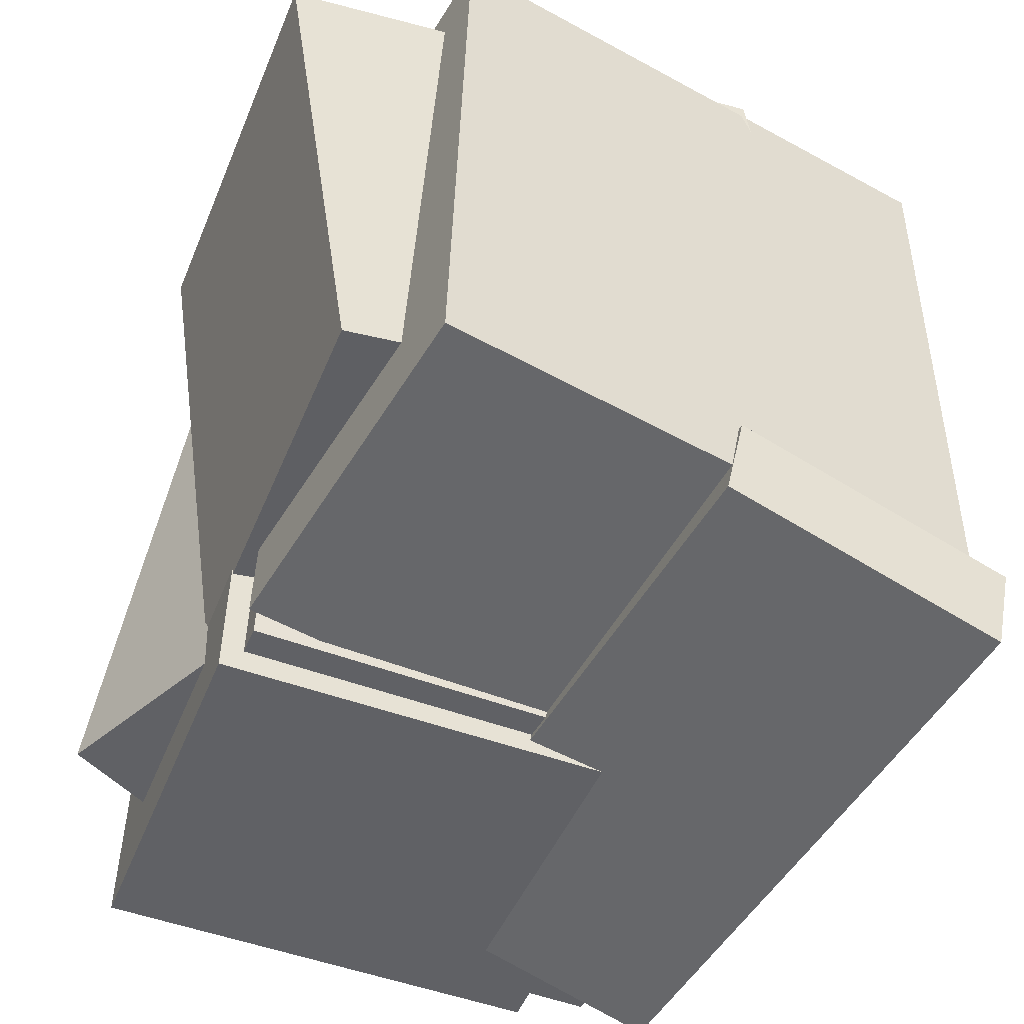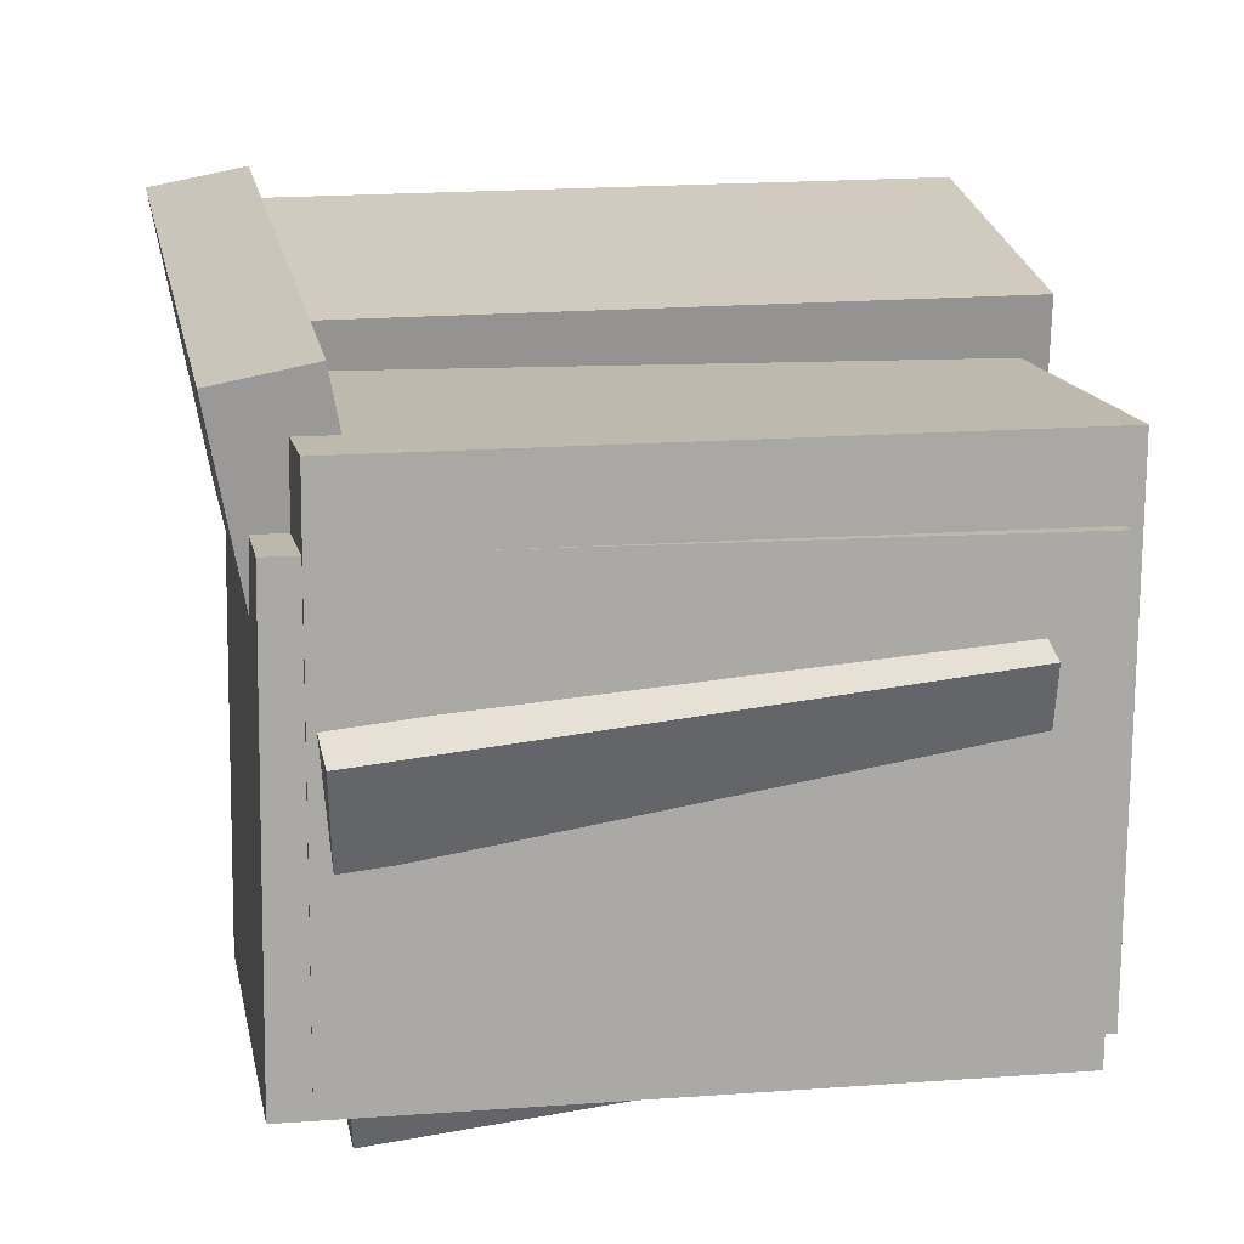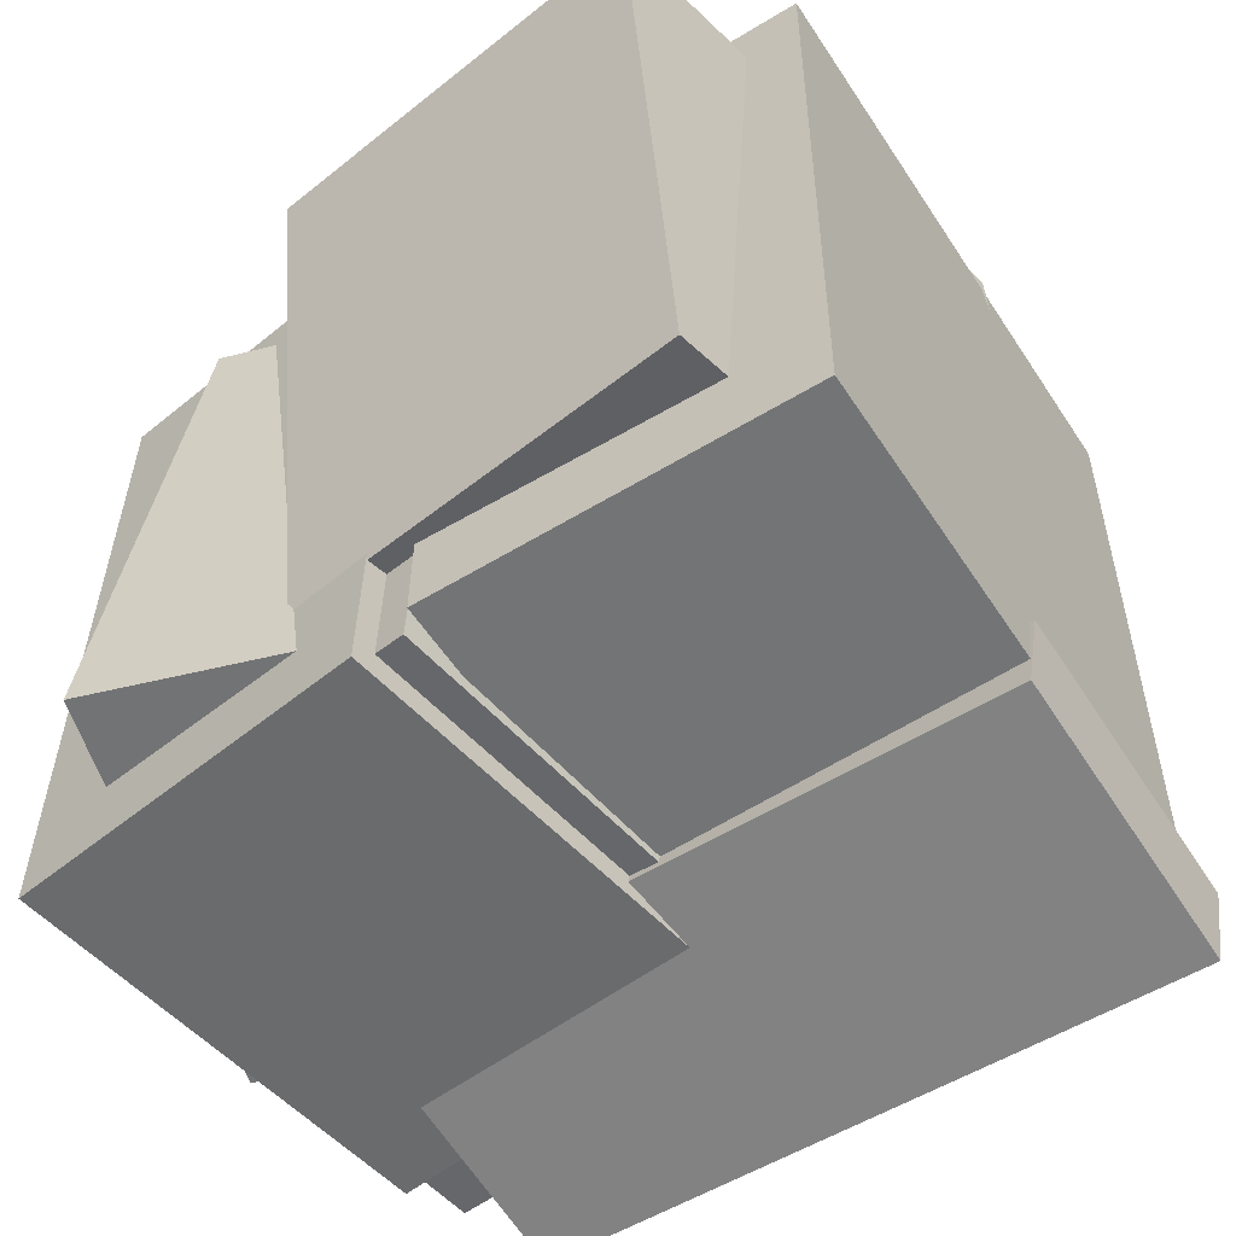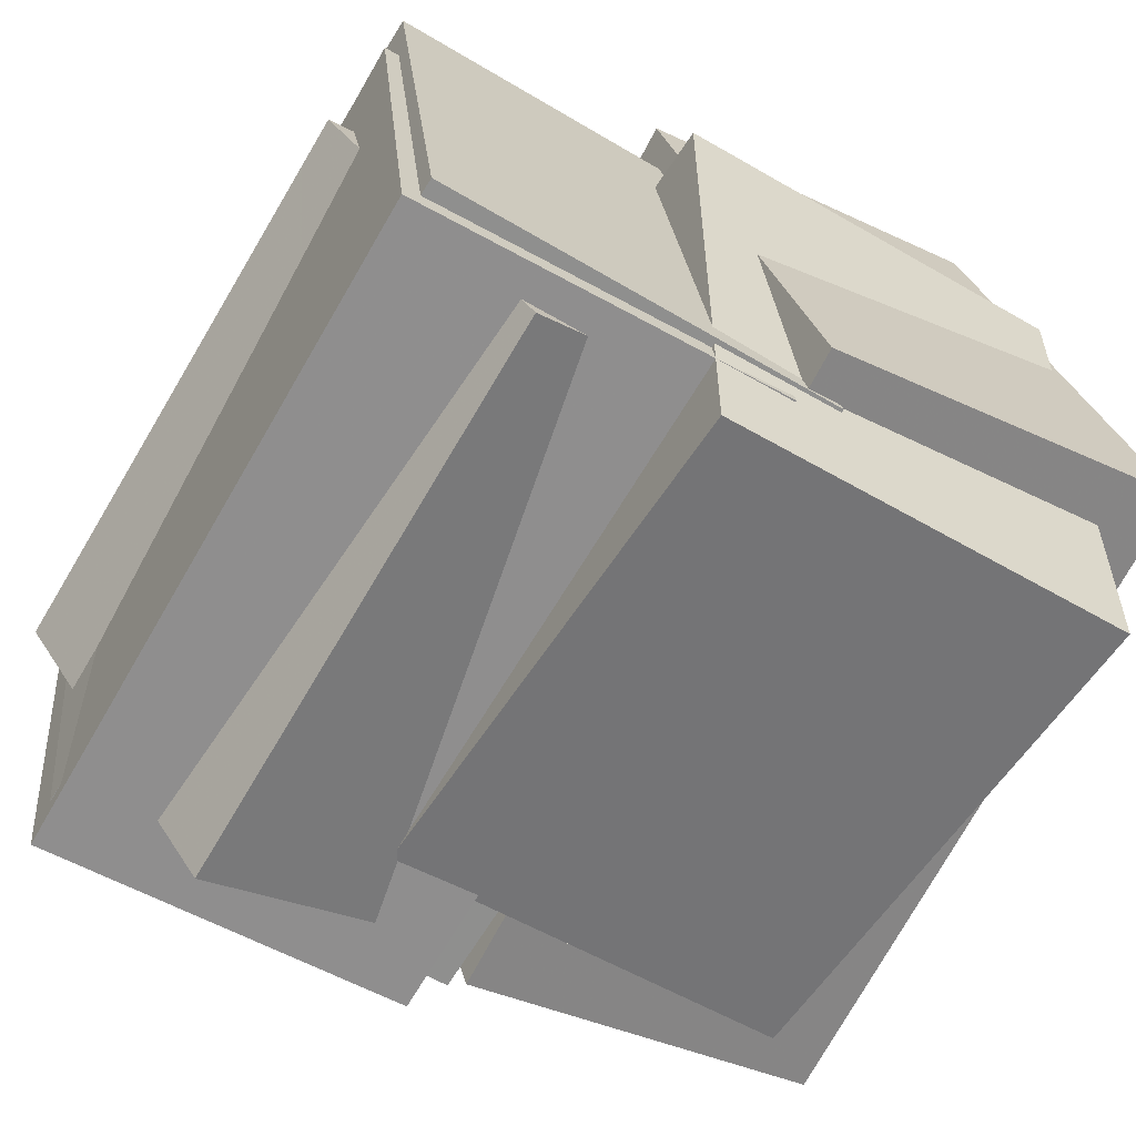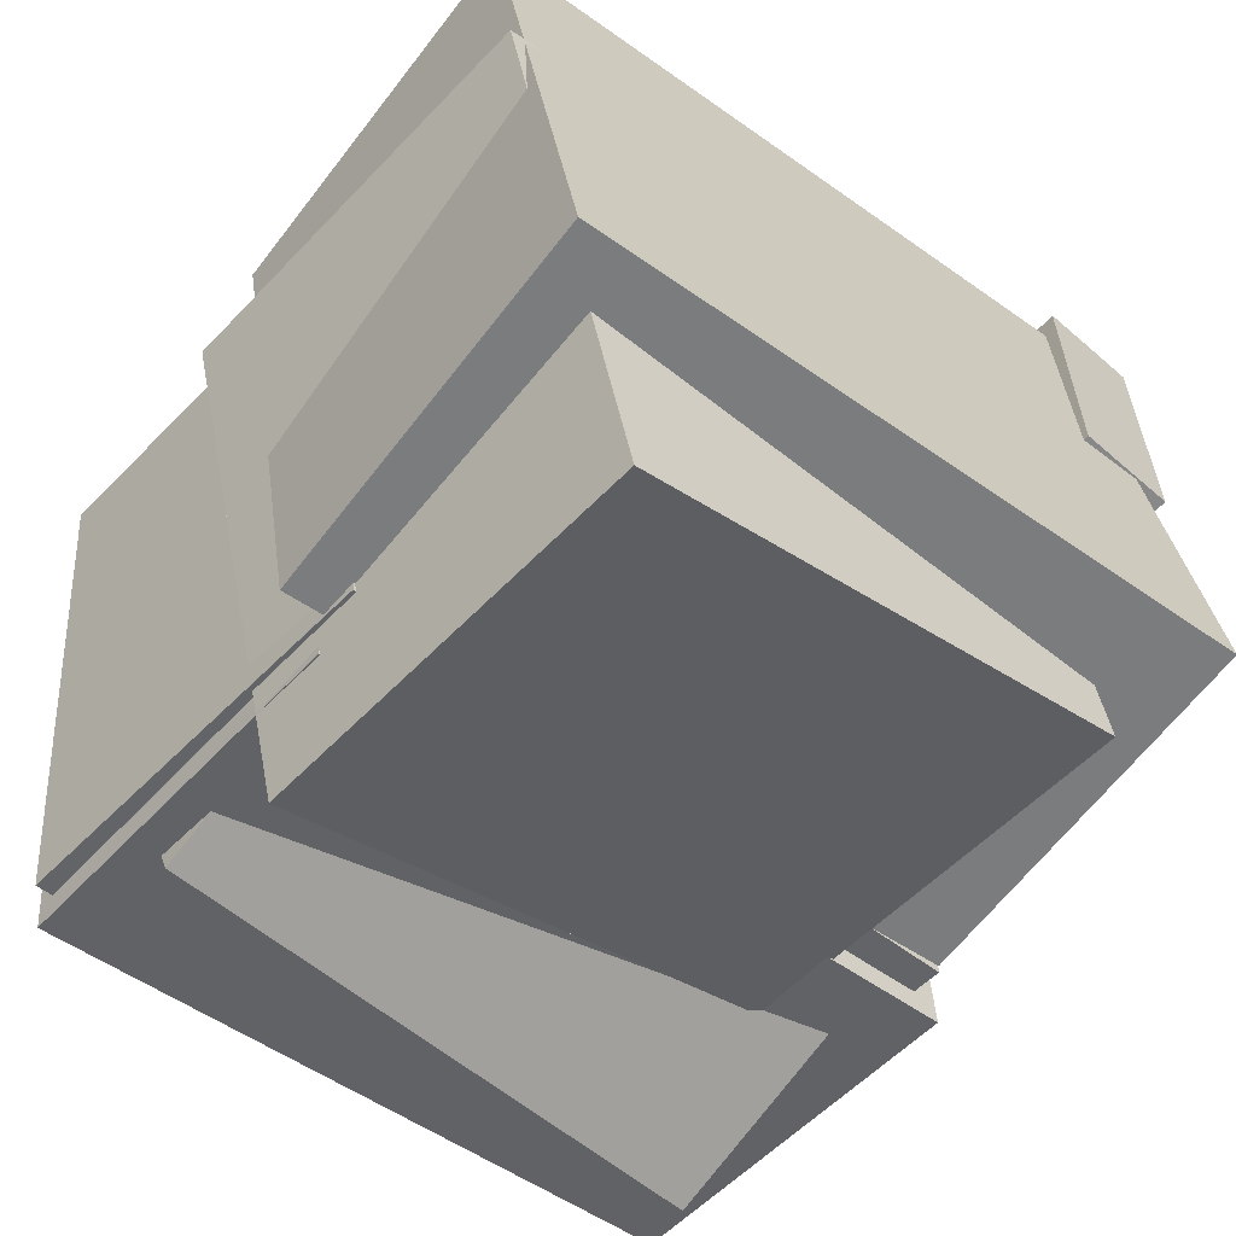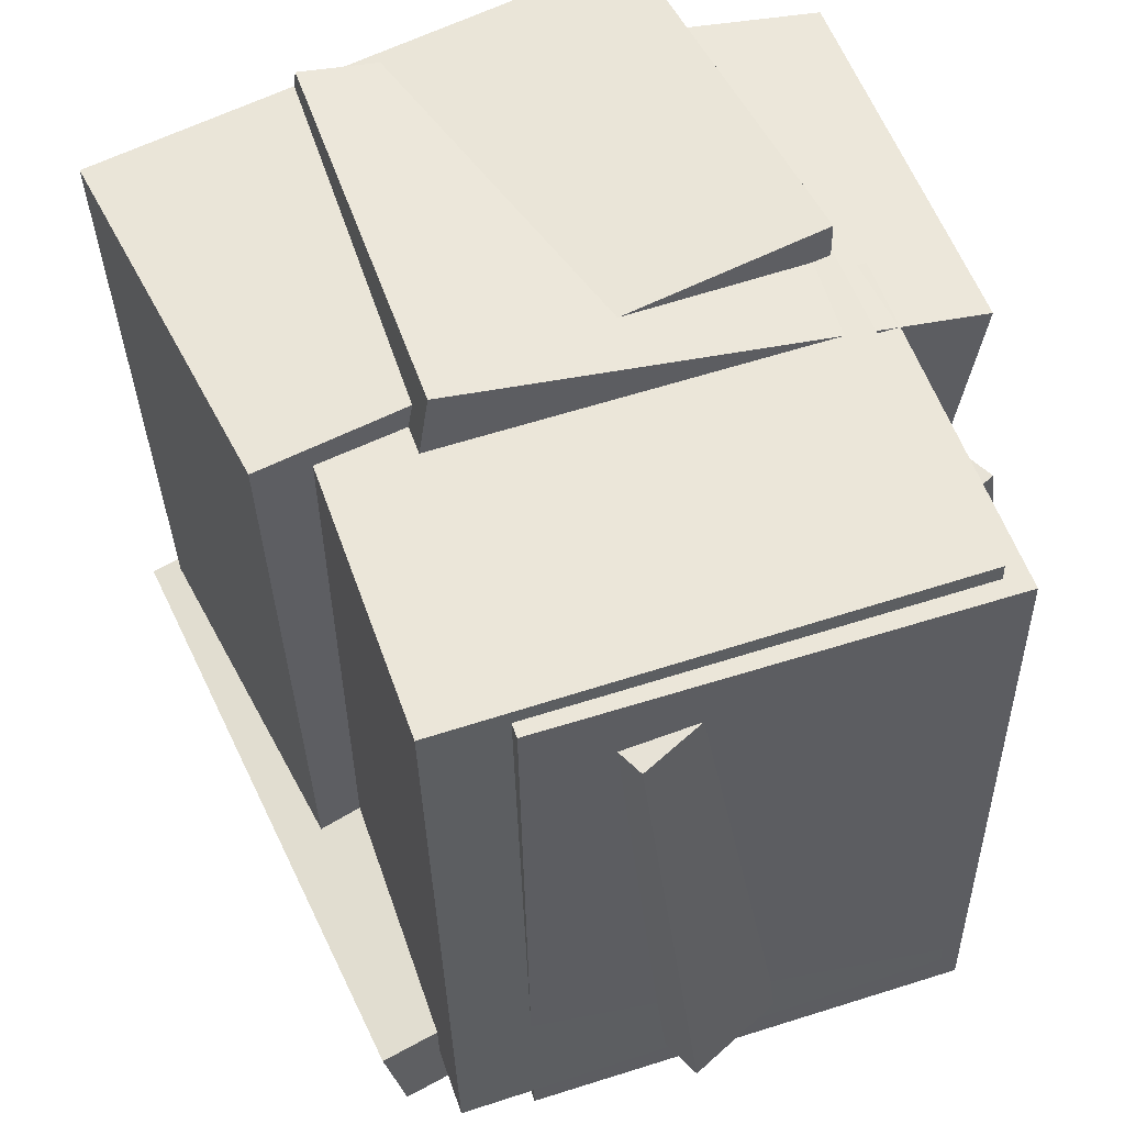
<metadata>
{"format":"obj","ext":"obj","renderer":"f3d","projection":"perspective","resolution":1024,"background":"white","views":[{"elev":-50.8,"azim":-105.7,"up":"+Y"},{"elev":8.9,"azim":80.9,"up":"+Z"},{"elev":-54.3,"azim":-132.7,"up":"+Y"},{"elev":-67.2,"azim":151.5,"up":"+Z"},{"elev":-45.8,"azim":-129.8,"up":"+Z"},{"elev":55.9,"azim":77.3,"up":"+Y"}]}
</metadata>
<code>
v -0.01656 -0.4077 -0.4327
v 0.0395 -0.41 0.1329
v -0.03966 0.4475 -0.427
v 0.0164 0.4452 0.1385
v 0.4567 -0.3947 -0.4796
v 0.5128 -0.3969 0.08602
v 0.4336 0.4605 -0.4739
v 0.4897 0.4583 0.09167
f 1.0 7.0 5.0
f 1.0 3.0 7.0
f 1.0 4.0 3.0
f 1.0 2.0 4.0
f 3.0 8.0 7.0
f 3.0 4.0 8.0
f 5.0 7.0 8.0
f 5.0 8.0 6.0
f 1.0 5.0 6.0
f 1.0 6.0 2.0
f 2.0 6.0 8.0
f 2.0 8.0 4.0
v -0.5307 -0.3553 -0.2907
v -0.3517 -0.3775 0.3999
v -0.5145 0.5118 -0.267
v -0.3354 0.4896 0.4236
v -0.06882 -0.3607 -0.4106
v 0.1102 -0.3829 0.28
v -0.05258 0.5064 -0.387
v 0.1265 0.4842 0.3036
f 9.0 15.0 13.0
f 9.0 11.0 15.0
f 9.0 12.0 11.0
f 9.0 10.0 12.0
f 11.0 16.0 15.0
f 11.0 12.0 16.0
f 13.0 15.0 16.0
f 13.0 16.0 14.0
f 9.0 13.0 14.0
f 9.0 14.0 10.0
f 10.0 14.0 16.0
f 10.0 16.0 12.0
v -0.428 -0.266 -0.3872
v -0.3638 -0.156 0.2693
v -0.4694 0.4079 -0.496
v -0.4051 0.5179 0.1605
v 0.09079 -0.243 -0.4419
v 0.1551 -0.133 0.2147
v 0.04942 0.431 -0.5507
v 0.1137 0.5409 0.1058
f 17.0 23.0 21.0
f 17.0 19.0 23.0
f 17.0 20.0 19.0
f 17.0 18.0 20.0
f 19.0 24.0 23.0
f 19.0 20.0 24.0
f 21.0 23.0 24.0
f 21.0 24.0 22.0
f 17.0 21.0 22.0
f 17.0 22.0 18.0
f 18.0 22.0 24.0
f 18.0 24.0 20.0
v -0.1846 -0.3489 -0.2995
v 0.07309 -0.3868 0.1534
v -0.2168 0.3682 -0.2211
v 0.04089 0.3303 0.2318
v 0.2894 -0.2986 -0.5649
v 0.5471 -0.3365 -0.1121
v 0.2572 0.4185 -0.4865
v 0.5149 0.3806 -0.03368
f 25.0 31.0 29.0
f 25.0 27.0 31.0
f 25.0 28.0 27.0
f 25.0 26.0 28.0
f 27.0 32.0 31.0
f 27.0 28.0 32.0
f 29.0 31.0 32.0
f 29.0 32.0 30.0
f 25.0 29.0 30.0
f 25.0 30.0 26.0
f 26.0 30.0 32.0
f 26.0 32.0 28.0
v -0.439 -0.4109 0.06278
v -0.3604 -0.4833 0.413
v -0.4391 -0.2893 0.08793
v -0.3605 -0.3617 0.4381
v 0.3723 -0.3741 -0.1117
v 0.4509 -0.4465 0.2385
v 0.3722 -0.2526 -0.08651
v 0.4508 -0.325 0.2637
f 33.0 39.0 37.0
f 33.0 35.0 39.0
f 33.0 36.0 35.0
f 33.0 34.0 36.0
f 35.0 40.0 39.0
f 35.0 36.0 40.0
f 37.0 39.0 40.0
f 37.0 40.0 38.0
f 33.0 37.0 38.0
f 33.0 38.0 34.0
f 34.0 38.0 40.0
f 34.0 40.0 36.0
v -0.05279 -0.3782 -0.4004
v 0.01519 -0.3843 0.2355
v -0.09906 0.4523 -0.3875
v -0.03107 0.4462 0.2484
v 0.4587 -0.3488 -0.4548
v 0.5267 -0.3549 0.1811
v 0.4124 0.4817 -0.4419
v 0.4804 0.4756 0.194
f 41.0 47.0 45.0
f 41.0 43.0 47.0
f 41.0 44.0 43.0
f 41.0 42.0 44.0
f 43.0 48.0 47.0
f 43.0 44.0 48.0
f 45.0 47.0 48.0
f 45.0 48.0 46.0
f 41.0 45.0 46.0
f 41.0 46.0 42.0
f 42.0 46.0 48.0
f 42.0 48.0 44.0

</code>
